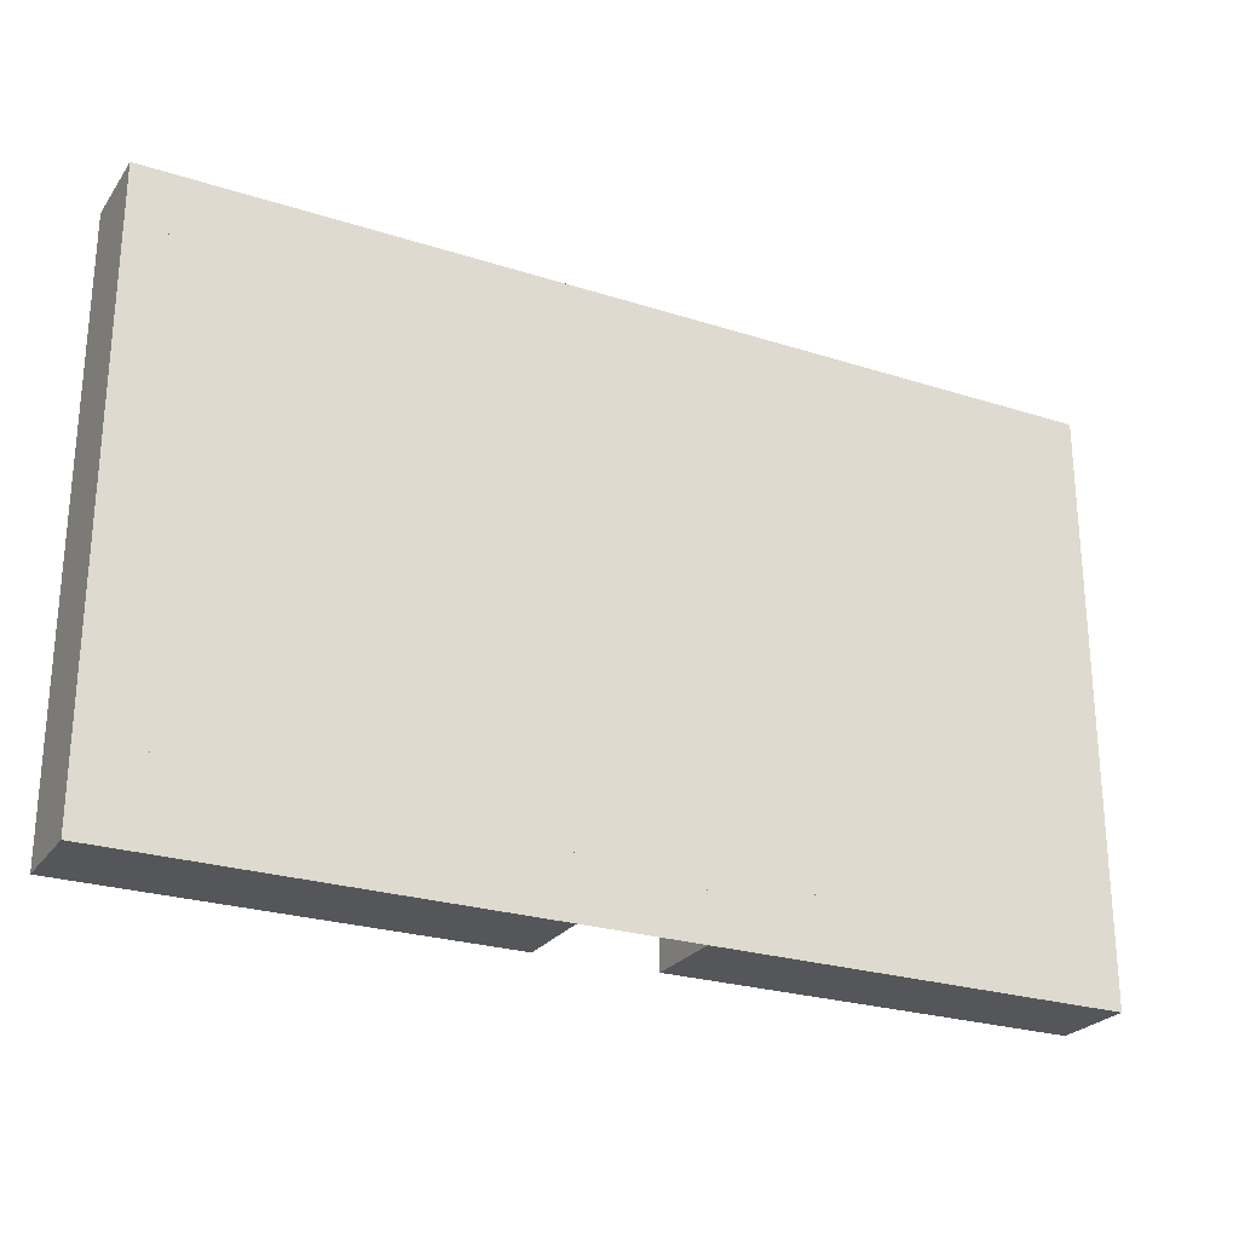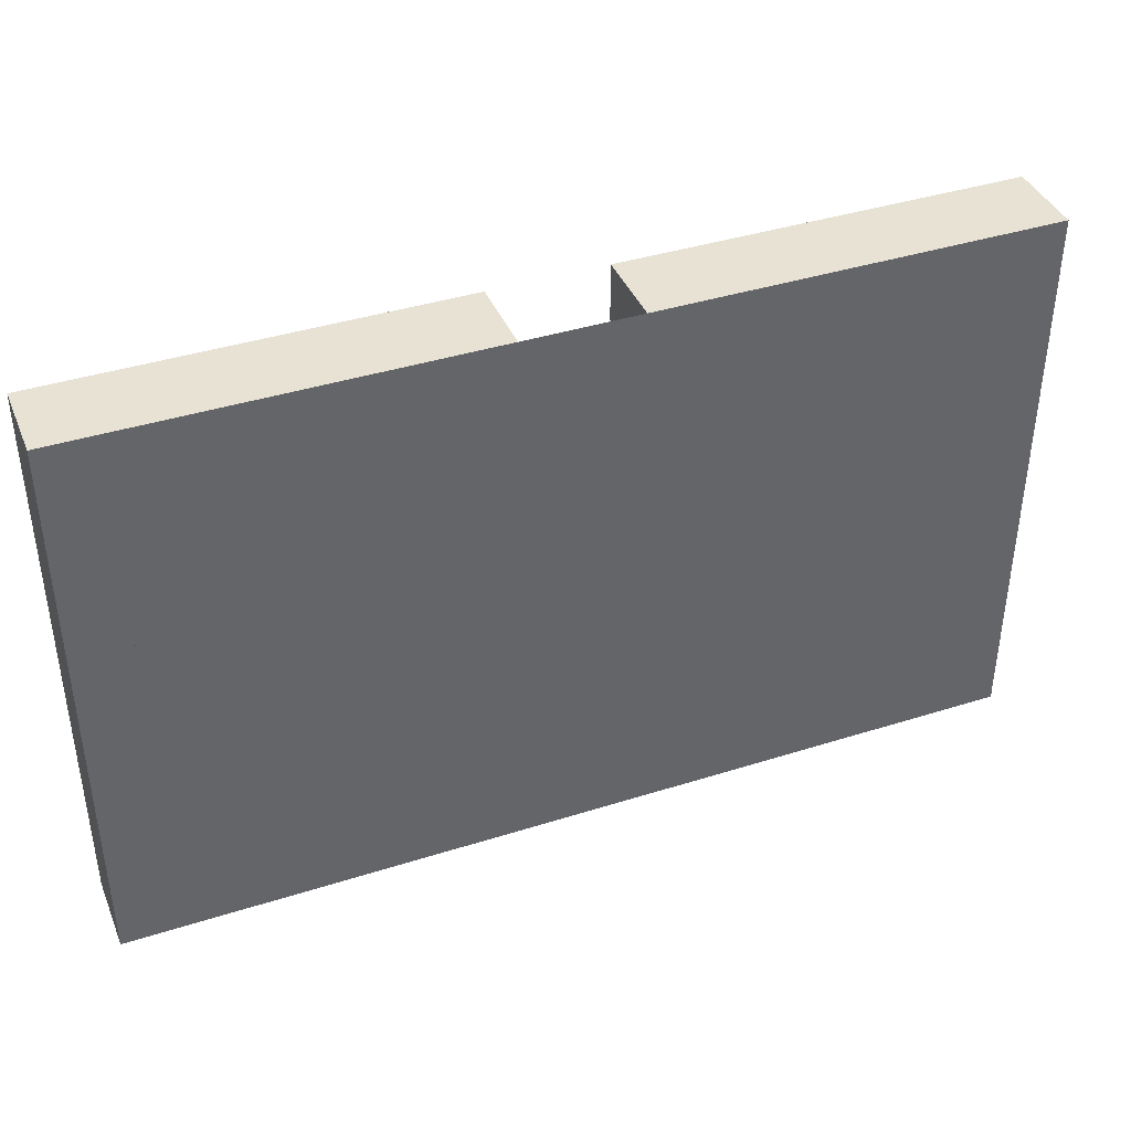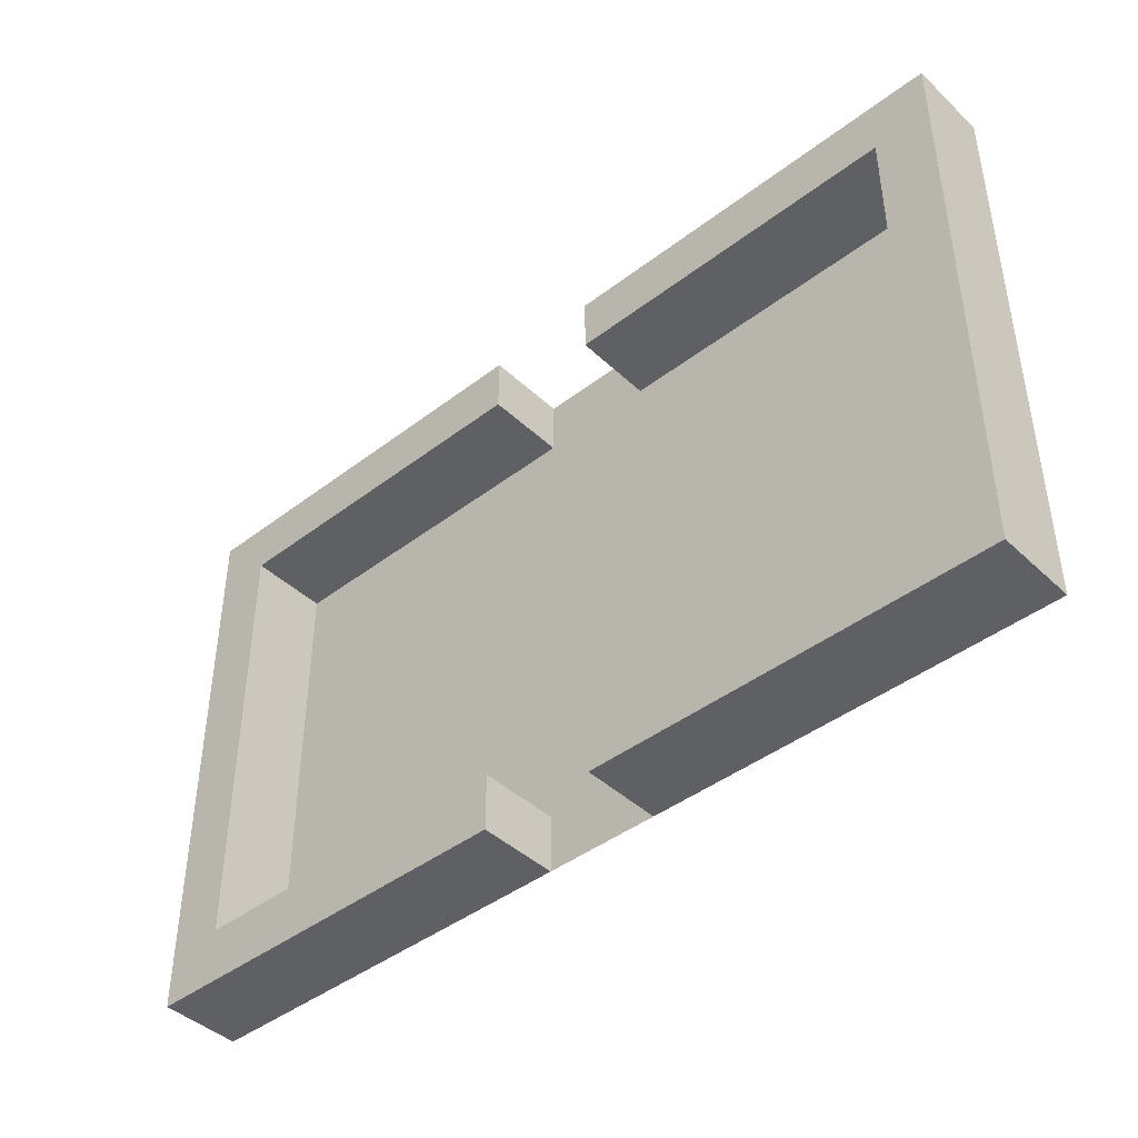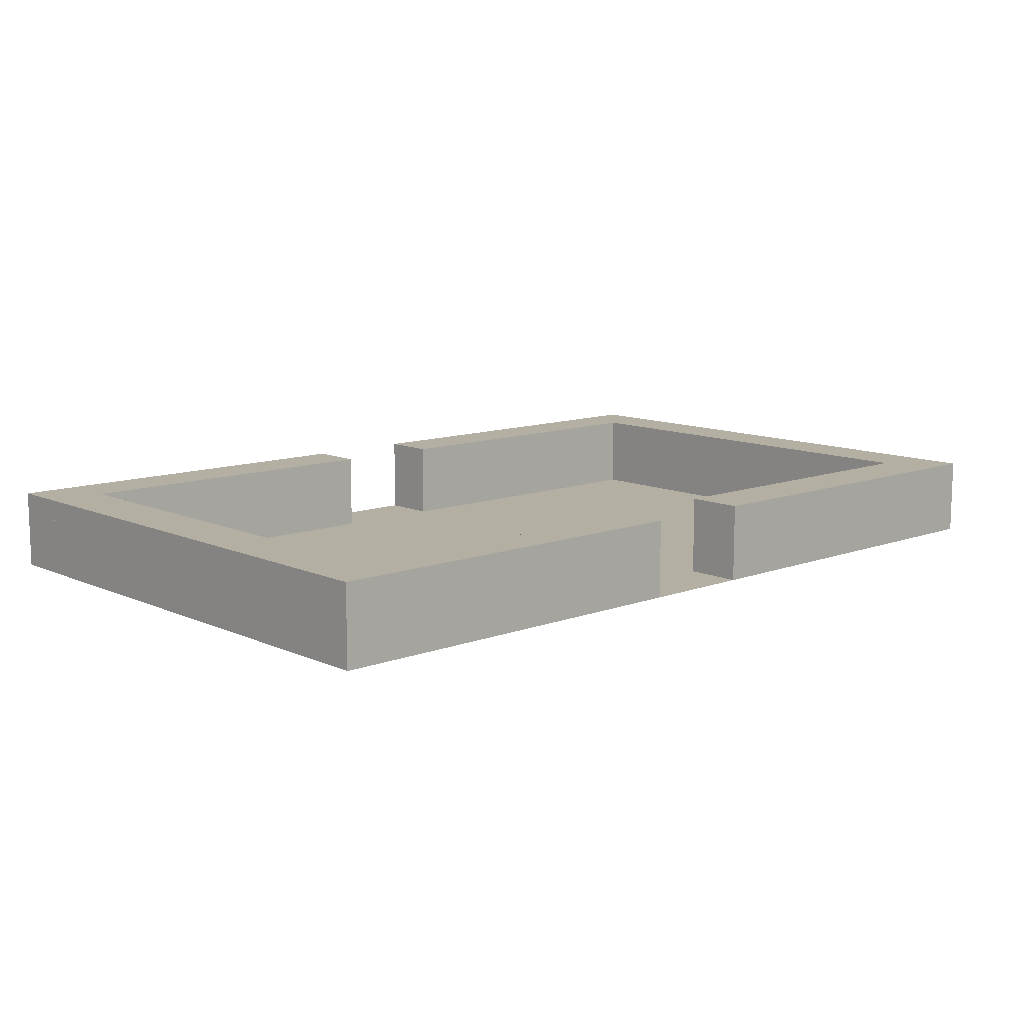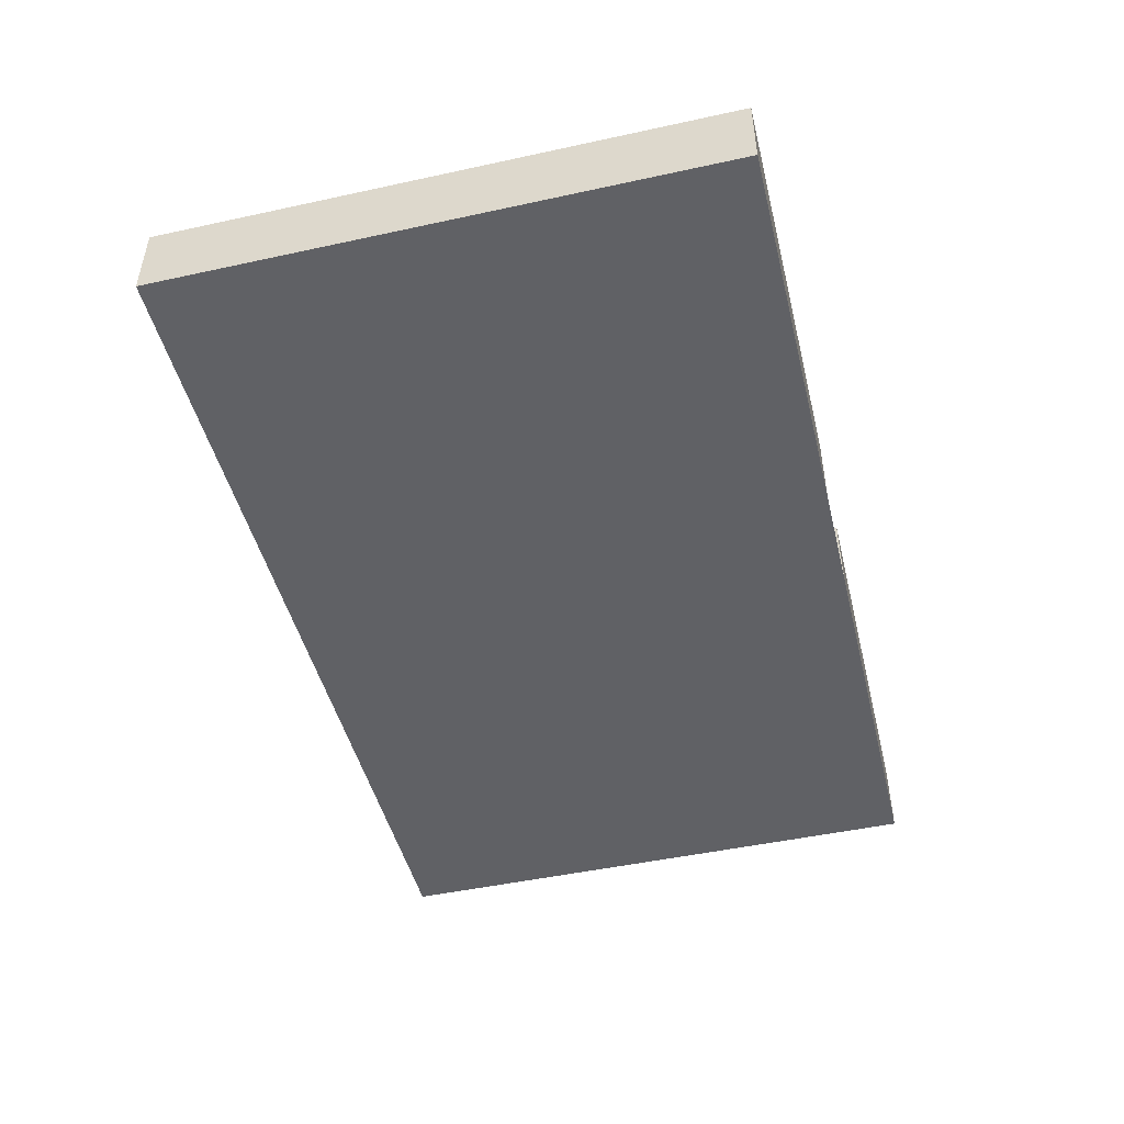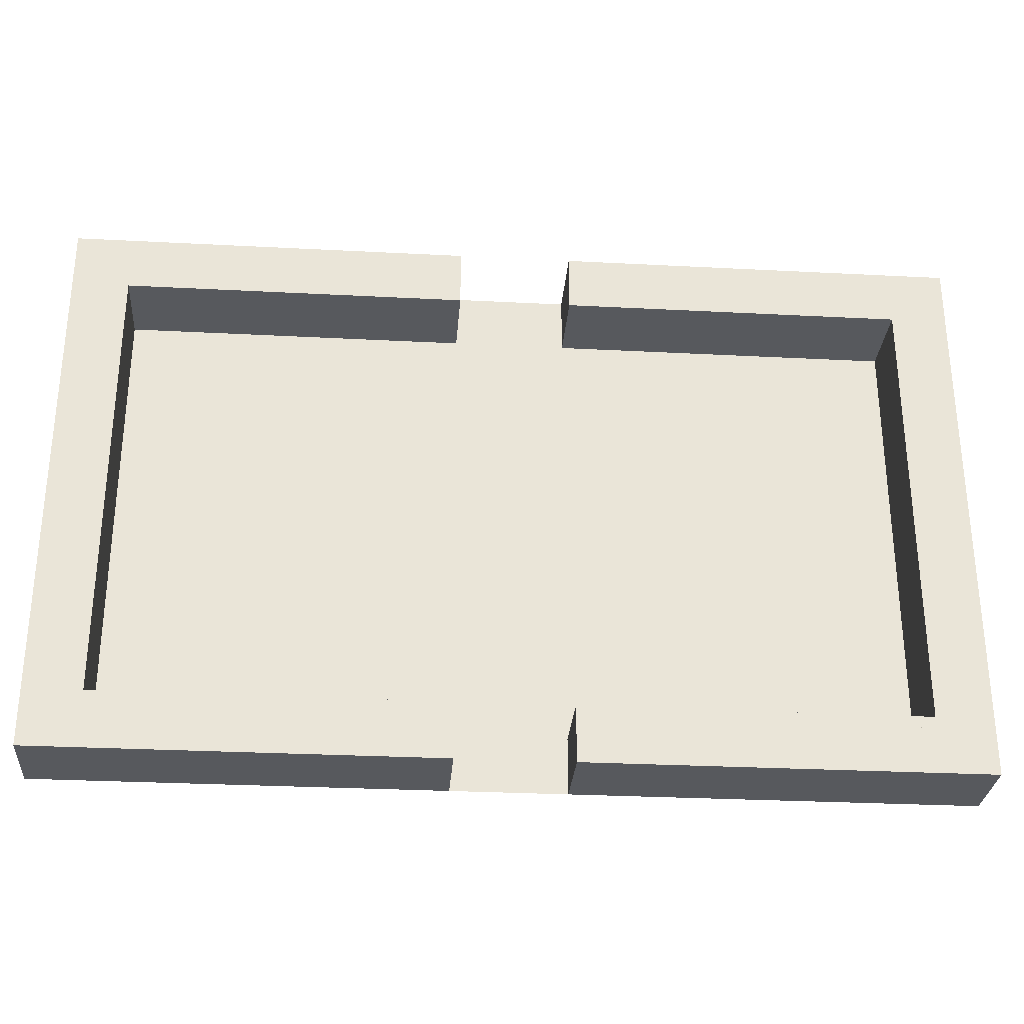
<metadata>
{"format":"obj","ext":"obj","renderer":"f3d","projection":"perspective","resolution":1024,"background":"white","views":[{"elev":-25.4,"azim":-27.2,"up":"+Z"},{"elev":40.0,"azim":-21.4,"up":"+Z"},{"elev":-43.1,"azim":-137.8,"up":"+Z"},{"elev":11.1,"azim":-42.5,"up":"+Y"},{"elev":-47.5,"azim":103.8,"up":"+Y"},{"elev":-29.5,"azim":175.6,"up":"+Z"}]}
</metadata>
<code>
v  -73.95 7 -275
v  -40 7 -275
v  -43.6 7 -279
v  -73.95 7 -279
v  -86.05 7 -275
v  -86.05 7 -279
v  -116.4 7 -279
v  -120 7 -275
v  -85 0 -275
v  -85 5.95 -275
v  -120 5.95 -275
v  -120 0 -275
v  -85 0 -280
v  -85 5.95 -280
v  -115 0 -280
v  -115 5.95 -280
v  -75 0 -280
v  -75 5.95 -280
v  -45 5.95 -280
v  -45 0 -280
v  -75 0 -275
v  -75 5.95 -275
v  -40 0 -275
v  -40 5.95 -275
v  -40 0 -325
v  -40 5.95 -325
v  -40 7 -325
v  -43.6 7 -321
v  -73.95 7 -325
v  -73.95 7 -321
v  -116.4 7 -321
v  -86.05 7 -321
v  -86.05 7 -325
v  -120 7 -325
v  -120 5.95 -325
v  -85 5.95 -325
v  -85 0 -325
v  -120 0 -325
v  -85 5.95 -320
v  -85 0 -320
v  -115 5.95 -320
v  -115 0 -320
v  -45 5.95 -320
v  -75 5.95 -320
v  -75 0 -320
v  -45 0 -320
v  -75 5.95 -325
v  -75 0 -325
g room_1x6
f 1 2 3
f 3 4 1
f 5 6 7
f 7 8 5
f 9 10 11
f 11 12 9
f 13 14 10
f 10 9 13
f 15 16 14
f 14 13 15
f 17 18 19
f 19 20 17
f 21 22 18
f 18 17 21
f 23 24 22
f 22 21 23
f 25 26 24
f 24 23 25
f 3 2 27
f 27 28 3
f 28 27 29
f 29 30 28
f 31 32 33
f 33 34 31
f 35 36 37
f 37 38 35
f 36 39 40
f 40 37 36
f 39 41 42
f 42 40 39
f 41 16 15
f 15 42 41
f 43 44 45
f 45 46 43
f 44 47 48
f 48 45 44
f 27 26 47
f 47 29 27
f 34 8 7
f 7 31 34
f 12 23 25
f 38 12 25
f 38 38 25
f 38 25 25
f 19 43 46
f 46 20 19
f 11 35 38
f 38 12 11
f 5 8 11
f 11 10 5
f 6 5 10
f 10 14 6
f 7 6 14
f 14 16 7
f 4 3 19
f 19 18 4
f 1 4 18
f 18 22 1
f 2 1 22
f 22 24 2
f 27 2 24
f 24 26 27
f 34 33 36
f 36 35 34
f 33 32 39
f 39 36 33
f 32 31 41
f 41 39 32
f 31 7 16
f 16 41 31
f 28 30 44
f 44 43 28
f 30 29 47
f 47 44 30
f 25 48 47
f 47 26 25
f 3 28 43
f 43 19 3
f 8 34 35
f 35 11 8
v  -45 7 -275
v  -40 7 -275
v  -40 7 -325
v  -45 7 -325
v  -45 0 -325
v  -45 0 -275
v  -40 0 -275
v  -40 0 -325
g collision
f 49 50 51
f 51 52 49
f 53 54 49
f 49 52 53
f 54 55 50
f 50 49 54
f 55 56 51
f 51 50 55
f 56 53 52
f 52 51 56
v  -120 7 -320
v  -85 7 -320
v  -85 7 -325
v  -120 7 -325
v  -120 0 -325
v  -120 0 -320
v  -85 0 -320
v  -85 0 -325
g collision
f 57 58 59
f 59 60 57
f 61 62 57
f 57 60 61
f 62 63 58
f 58 57 62
f 63 64 59
f 59 58 63
f 64 61 60
f 60 59 64
v  -75 7 -320
v  -40 7 -320
v  -40 7 -325
v  -75 7 -325
v  -75 0 -325
v  -75 0 -320
v  -40 0 -320
v  -40 0 -325
g collision
f 65 66 67
f 67 68 65
f 69 70 65
f 65 68 69
f 70 71 66
f 66 65 70
f 71 72 67
f 67 66 71
f 72 69 68
f 68 67 72
v  -75 7 -275
v  -40 7 -275
v  -40 7 -280
v  -75 7 -280
v  -75 0 -280
v  -75 0 -275
v  -40 0 -275
v  -40 0 -280
g collision
f 73 74 75
f 75 76 73
f 77 78 73
f 73 76 77
f 78 79 74
f 74 73 78
f 79 80 75
f 75 74 79
f 80 77 76
f 76 75 80
v  -120 7 -275
v  -85 7 -275
v  -85 7 -280
v  -120 7 -280
v  -120 0 -280
v  -120 0 -275
v  -85 0 -275
v  -85 0 -280
g collision
f 81 82 83
f 83 84 81
f 85 86 81
f 81 84 85
f 86 87 82
f 82 81 86
f 87 88 83
f 83 82 87
f 88 85 84
f 84 83 88
v  -120 7 -275
v  -115 7 -275
v  -115 7 -325
v  -120 7 -325
v  -120 0 -325
v  -120 0 -275
v  -115 0 -275
v  -115 0 -325
g collision
f 89 90 91
f 91 92 89
f 93 94 89
f 89 92 93
f 94 95 90
f 90 89 94
f 95 96 91
f 91 90 95
f 96 93 92
f 92 91 96

</code>
